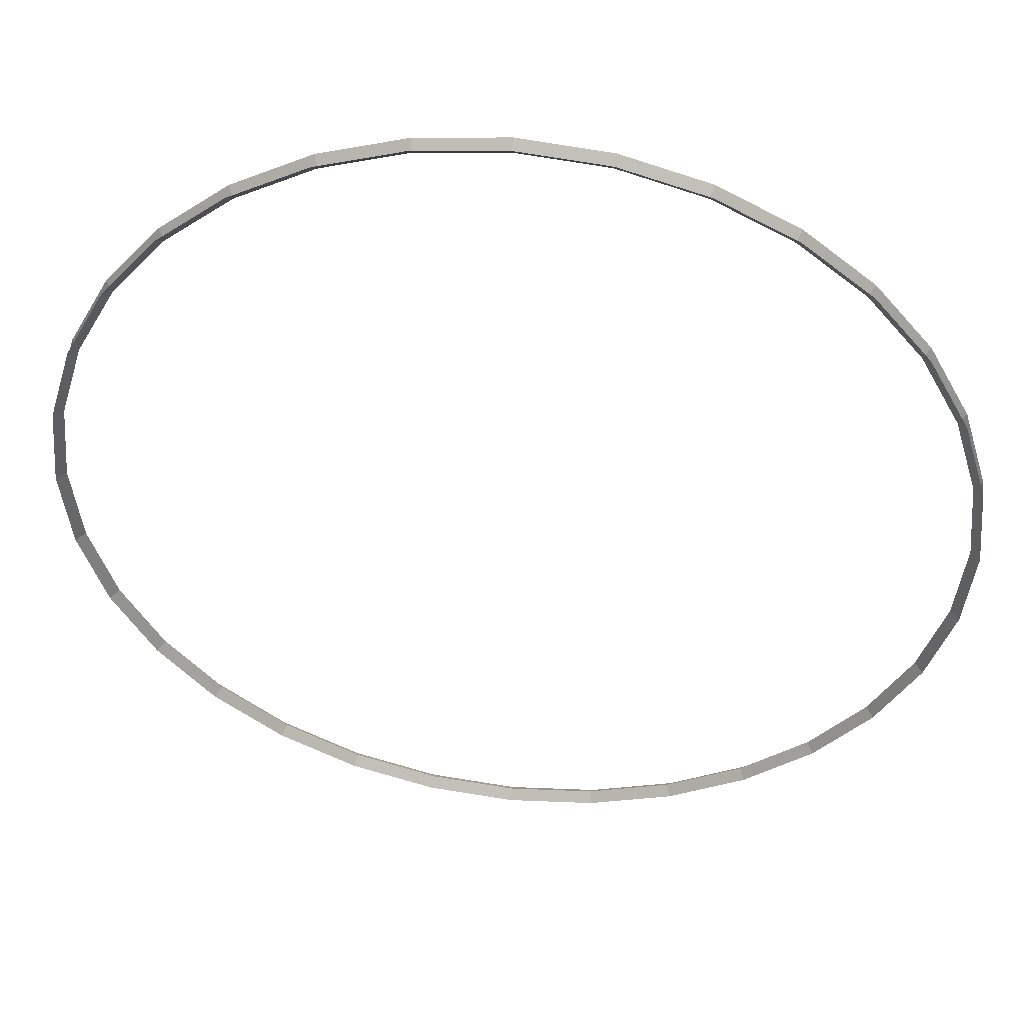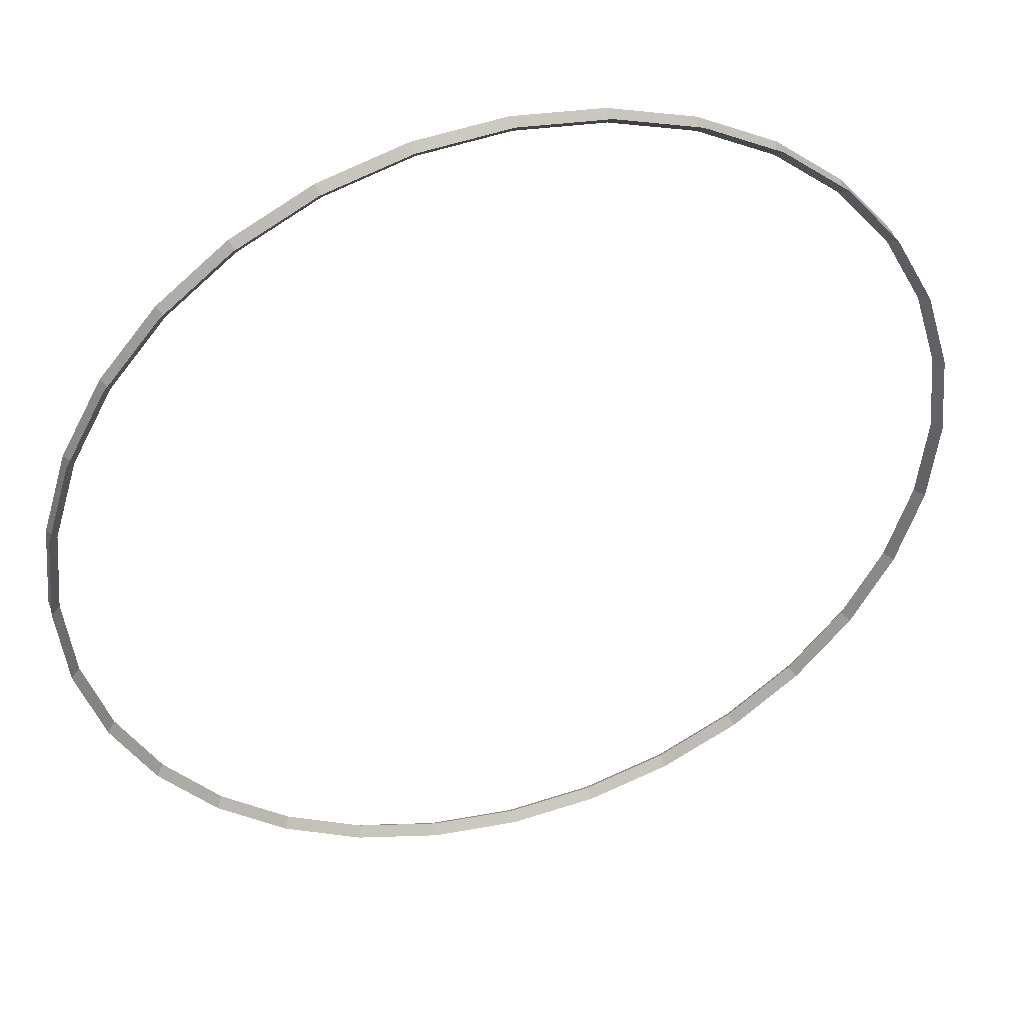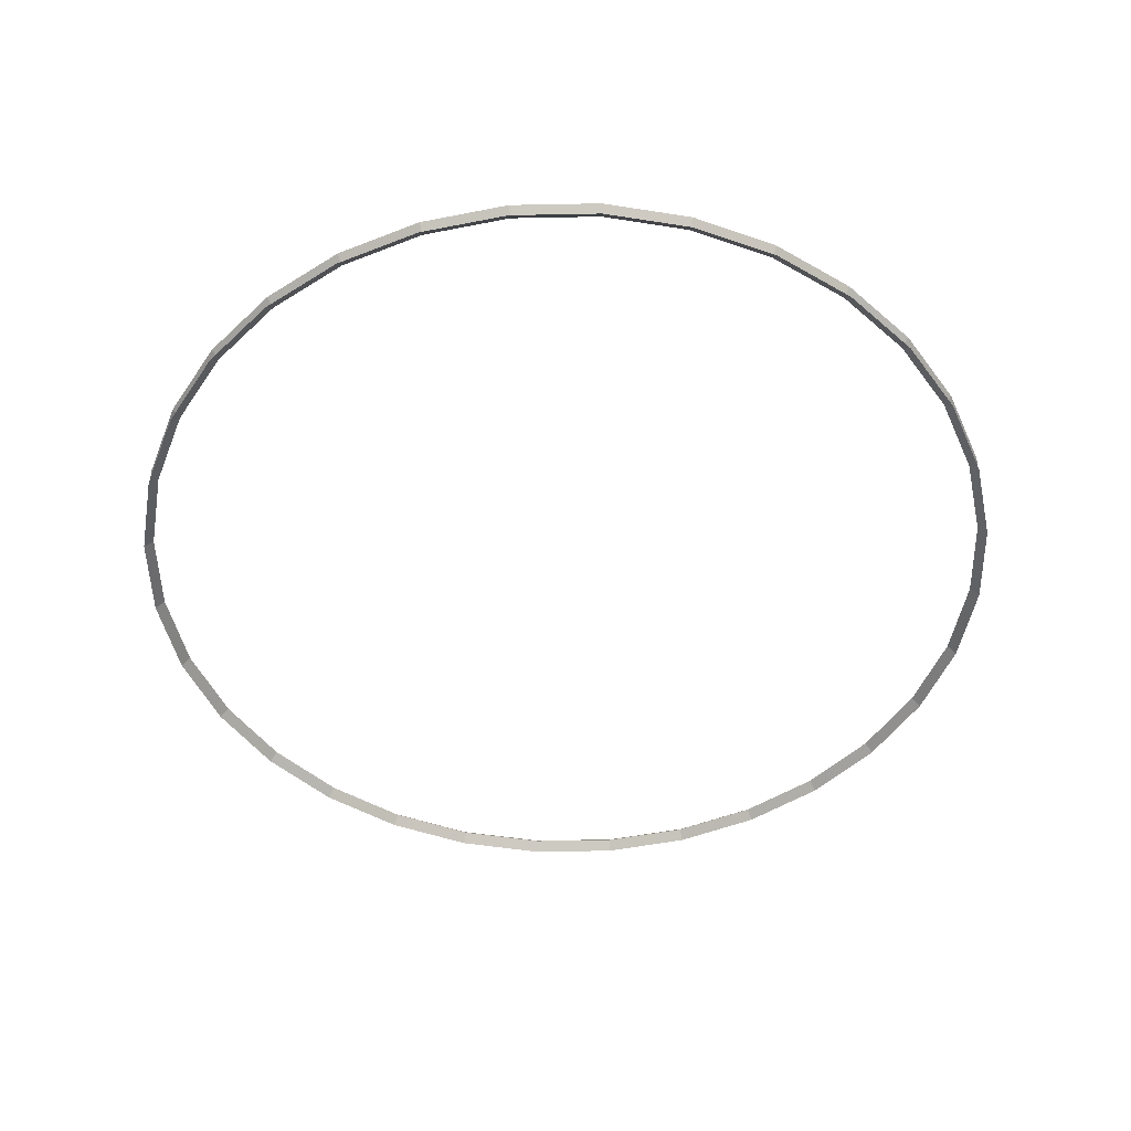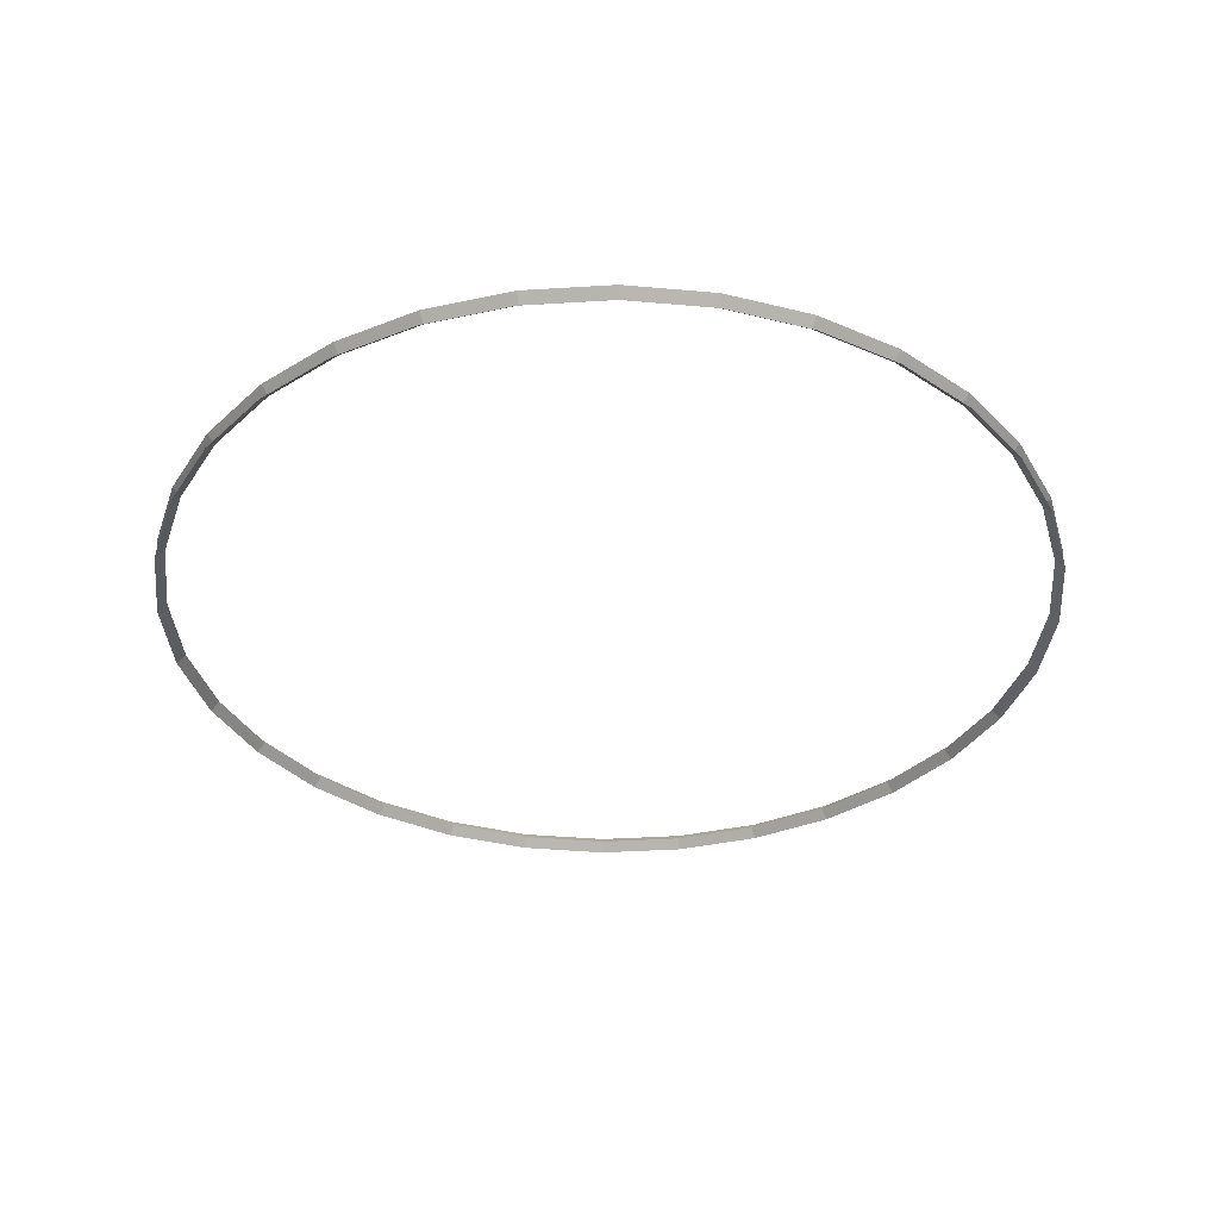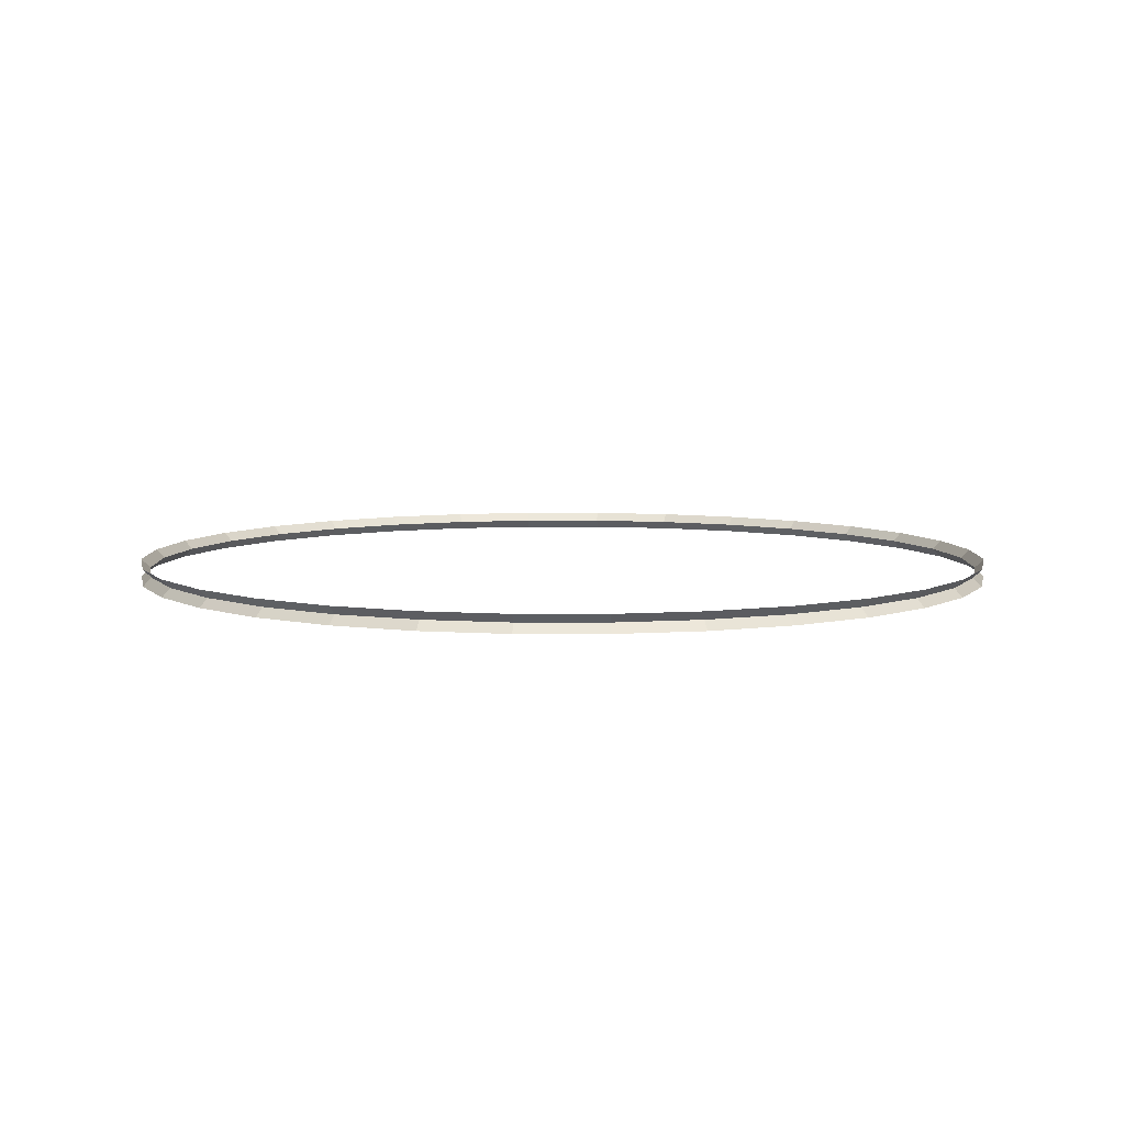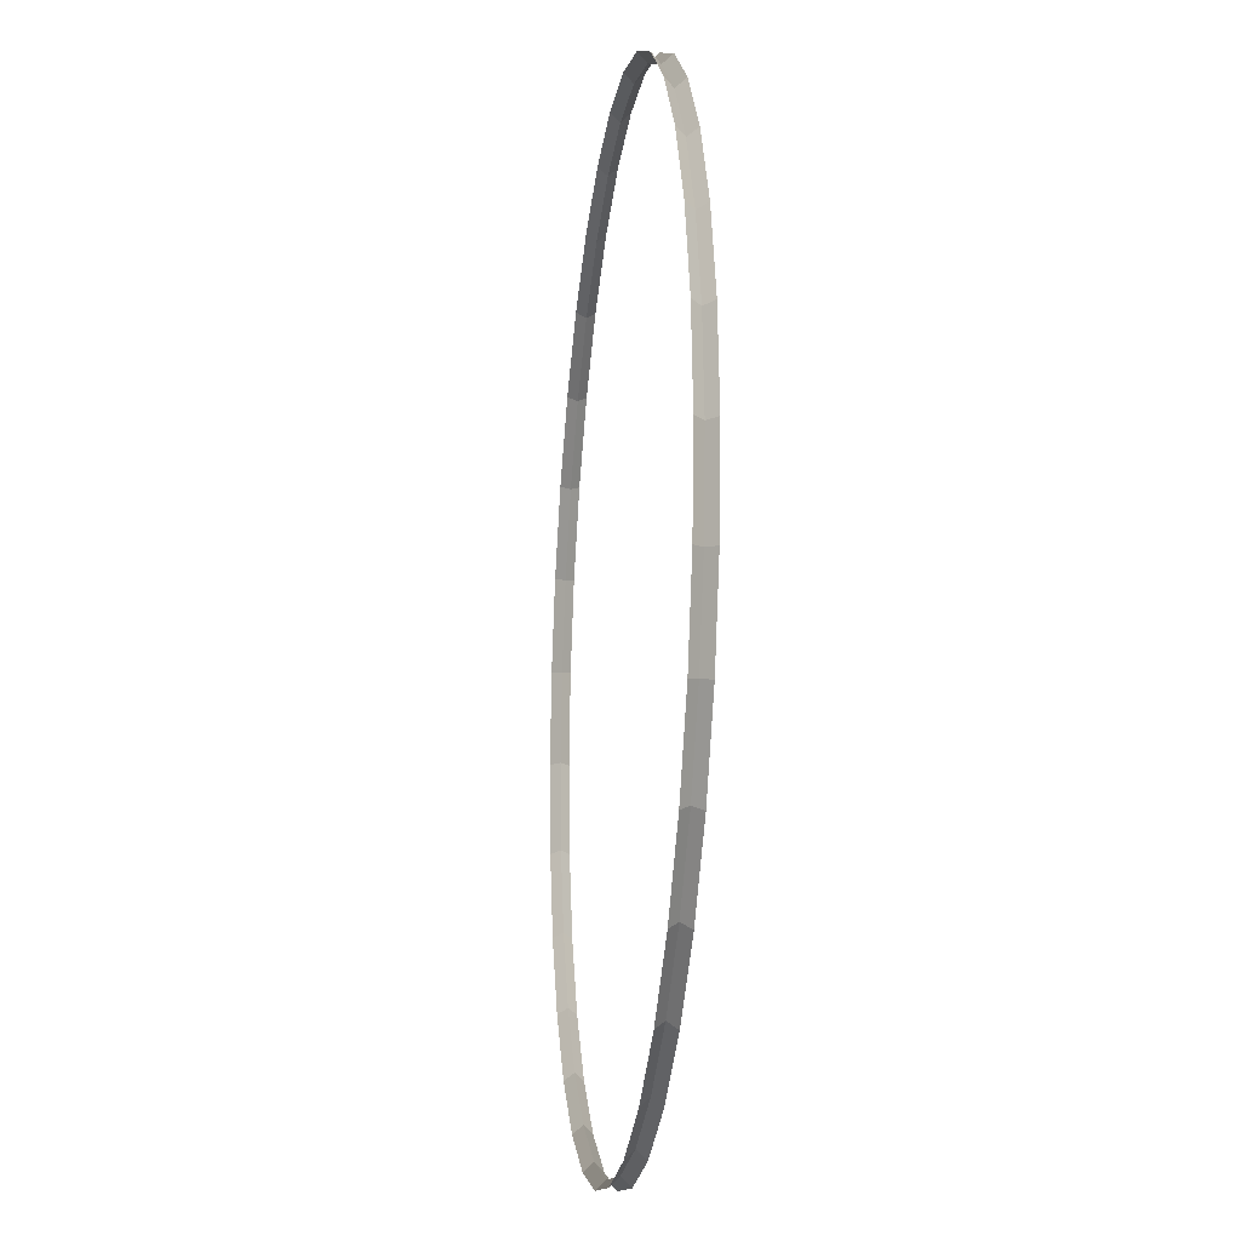
<metadata>
{"format":"obj","ext":"obj","renderer":"f3d","projection":"perspective","resolution":1024,"background":"white","views":[{"elev":46.6,"azim":-173.1,"up":"+Z"},{"elev":42.6,"azim":-17.1,"up":"+Z"},{"elev":-49.0,"azim":-139.4,"up":"+Y"},{"elev":-37.0,"azim":122.7,"up":"+Y"},{"elev":7.0,"azim":-39.3,"up":"+Y"},{"elev":-17.7,"azim":82.7,"up":"+Z"}]}
</metadata>
<code>
o Circle
v 0 -0.01 -0.5
v 0 0.01 -0.5
v -0.09755 -0.01 -0.4904
v -0.09755 0.01 -0.4904
v -0.1913 -0.01 -0.4619
v -0.1913 0.01 -0.4619
v -0.2778 -0.01 -0.4157
v -0.2778 0.01 -0.4157
v -0.3536 -0.01 -0.3536
v -0.3536 0.01 -0.3536
v -0.4157 -0.01 -0.2778
v -0.4157 0.01 -0.2778
v -0.4619 -0.01 -0.1913
v -0.4619 0.01 -0.1913
v -0.4904 -0.01 -0.09755
v -0.4904 0.01 -0.09755
v -0.5 -0.01 -0
v -0.5 0.01 -0
v -0.4904 -0.01 0.09755
v -0.4904 0.01 0.09755
v -0.4619 -0.01 0.1913
v -0.4619 0.01 0.1913
v -0.4157 -0.01 0.2778
v -0.4157 0.01 0.2778
v -0.3536 -0.01 0.3536
v -0.3536 0.01 0.3536
v -0.2778 -0.01 0.4157
v -0.2778 0.01 0.4157
v -0.1913 -0.01 0.4619
v -0.1913 0.01 0.4619
v -0.09755 -0.01 0.4904
v -0.09755 0.01 0.4904
v 0 -0.01 0.5
v 0 0.01 0.5
v 0.09755 -0.01 0.4904
v 0.09755 0.01 0.4904
v 0.1913 -0.01 0.4619
v 0.1913 0.01 0.4619
v 0.2778 -0.01 0.4157
v 0.2778 0.01 0.4157
v 0.3536 -0.01 0.3536
v 0.3536 0.01 0.3536
v 0.4157 -0.01 0.2778
v 0.4157 0.01 0.2778
v 0.4619 -0.01 0.1913
v 0.4619 0.01 0.1913
v 0.4904 -0.01 0.09755
v 0.4904 0.01 0.09755
v 0.5 -0.01 -0
v 0.5 0.01 -0
v 0.4904 -0.01 -0.09755
v 0.4904 0.01 -0.09755
v 0.4619 -0.01 -0.1913
v 0.4619 0.01 -0.1913
v 0.4157 -0.01 -0.2778
v 0.4157 0.01 -0.2778
v 0.3536 -0.01 -0.3536
v 0.3536 0.01 -0.3536
v 0.2778 -0.01 -0.4157
v 0.2778 0.01 -0.4157
v 0.1913 -0.01 -0.4619
v 0.1913 0.01 -0.4619
v 0.09754 -0.01 -0.4904
v 0.09754 0.01 -0.4904
v -0.09559 0 -0.4805
v -0.1875 0 -0.4527
v -0.2722 0 -0.4074
v -0.3464 0 -0.3464
v -0.4074 0 -0.2722
v -0.4527 0 -0.1875
v -0.4805 0 -0.09559
v -0.49 0 -0
v -0.4805 0 0.09559
v -0.4527 0 0.1875
v -0.4074 0 0.2722
v -0.3464 0 0.3464
v -0.2722 0 0.4074
v -0.1875 0 0.4527
v -0.09559 0 0.4805
v 0 0 0.49
v 0.09559 0 0.4805
v 0.1875 0 0.4527
v 0.2722 0 0.4074
v 0.3464 0 0.3464
v 0.4074 0 0.2722
v 0.4527 0 0.1875
v 0.4805 0 0.09558
v 0.49 0 -0
v 0.4805 0 -0.09559
v 0.4527 0 -0.1875
v 0.4074 0 -0.2722
v 0.3464 0 -0.3464
v 0.2722 0 -0.4074
v 0.1875 0 -0.4527
v 0.09558 0 -0.4805
v 0 0 -0.49
f 65 66 5 3
f 66 65 4 6
f 66 67 7 5
f 67 66 6 8
f 67 68 9 7
f 68 67 8 10
f 68 69 11 9
f 69 68 10 12
f 69 70 13 11
f 70 69 12 14
f 70 71 15 13
f 71 70 14 16
f 71 72 17 15
f 72 71 16 18
f 72 73 19 17
f 73 72 18 20
f 73 74 21 19
f 74 73 20 22
f 74 75 23 21
f 75 74 22 24
f 75 76 25 23
f 76 75 24 26
f 76 77 27 25
f 77 76 26 28
f 77 78 29 27
f 78 77 28 30
f 78 79 31 29
f 79 78 30 32
f 79 80 33 31
f 80 79 32 34
f 80 81 35 33
f 81 80 34 36
f 81 82 37 35
f 82 81 36 38
f 82 83 39 37
f 83 82 38 40
f 83 84 41 39
f 84 83 40 42
f 84 85 43 41
f 85 84 42 44
f 85 86 45 43
f 86 85 44 46
f 86 87 47 45
f 87 86 46 48
f 87 88 49 47
f 88 87 48 50
f 88 89 51 49
f 89 88 50 52
f 89 90 53 51
f 90 89 52 54
f 90 91 55 53
f 91 90 54 56
f 91 92 57 55
f 92 91 56 58
f 92 93 59 57
f 93 92 58 60
f 93 94 61 59
f 94 93 60 62
f 94 95 63 61
f 95 94 62 64
f 95 96 1 63
f 96 95 64 2
f 96 65 3 1
f 65 96 2 4

</code>
